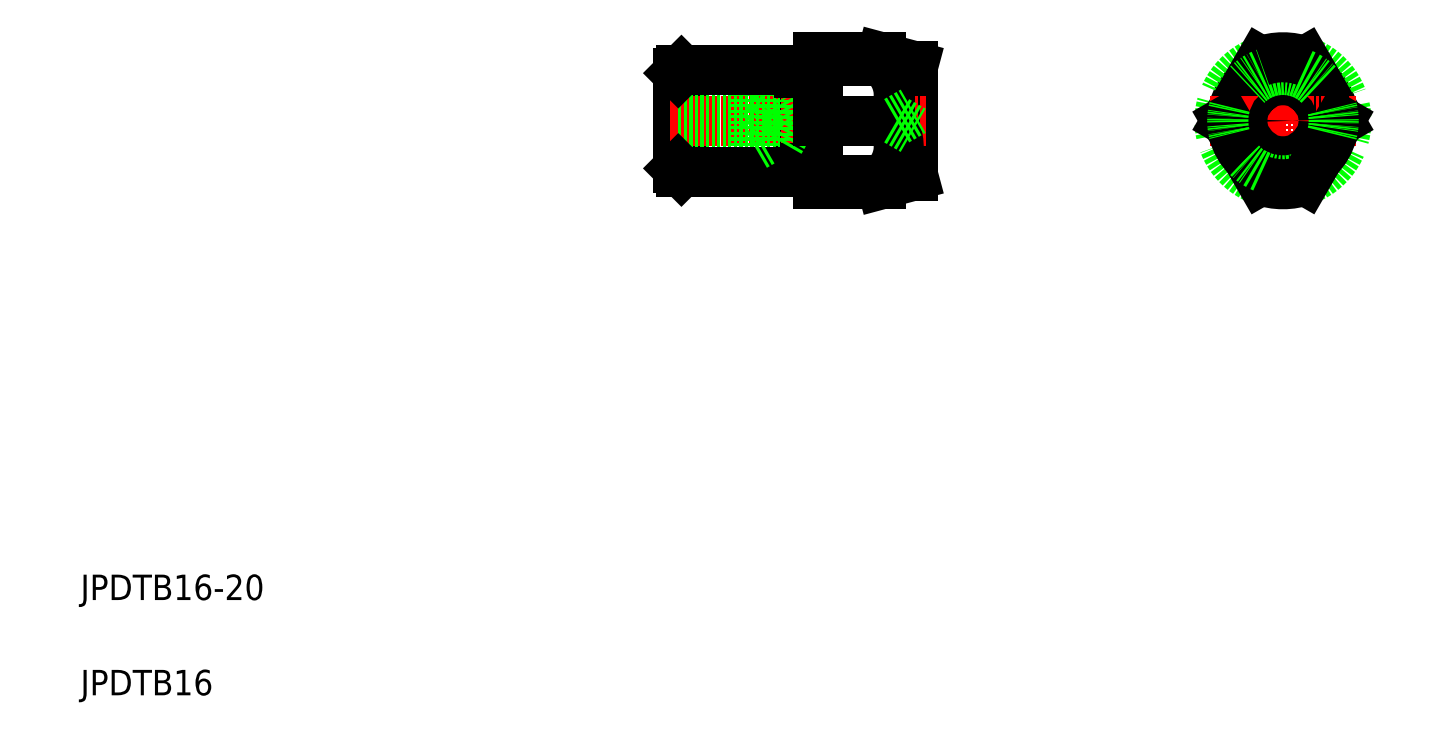
<metadata>
{"format":"dxf","ext":"dxf","renderer":"ezdxf+matplotlib","layout":"modelspace","background":"white","min_lineweight":24,"dpi":150}
</metadata>
<code>
0
SECTION
2
ENTITIES
0
ARC
8
0
10
132.4
20
104.6
30
0
40
6.487
50
321
51
54.52
0
LINE
8
0
10
104.7
20
92.49
30
0
11
104.7
21
108.5
31
0
0
LINE
8
0
10
123.2
20
108.5
30
0
11
123.2
21
92.49
31
0
0
LINE
8
0
10
104.2
20
108
30
0
11
104.2
21
92.99
31
0
0
LINE
8
0
10
126.2
20
110.5
30
0
11
126.2
21
90.49
31
0
0
LINE
8
0
10
141.2
20
109.2
30
0
11
141.2
21
91.83
31
0
0
TEXT
8
0
10
10
20
25
30
0
40
4
1
JPDTB16-20
0
TEXT
8
0
10
10
20
10
30
0
40
4
1
JPDTB16
0
LINE
8
CENTER
10
102.9
20
100.5
30
0
11
143.2
21
100.5
31
0
0
LINE
8
0
10
123.2
20
92.99
30
0
11
126.2
21
92.99
31
0
0
LINE
8
0
10
104.2
20
103.7
30
0
11
120.2
21
103.7
31
0
0
LINE
8
0
10
104.2
20
104.5
30
0
11
116.2
21
104.5
31
0
0
LINE
8
0
10
104.2
20
97.25
30
0
11
120.2
21
97.25
31
0
0
LINE
8
0
10
104.2
20
96.49
30
0
11
116.2
21
96.49
31
0
0
LINE
8
0
10
104.7
20
92.49
30
0
11
123.2
21
92.49
31
0
0
LINE
8
0
10
104.2
20
92.99
30
0
11
104.7
21
92.49
31
0
0
LINE
8
0
10
116.2
20
96.49
30
0
11
117.5
21
97.25
31
0
0
LINE
8
0
10
116.2
20
96.49
30
0
11
116.2
21
104.5
31
0
0
LINE
8
0
10
116.2
20
104.5
30
0
11
117.5
21
103.7
31
0
0
LINE
8
0
10
120.2
20
97.25
30
0
11
120.2
21
103.7
31
0
0
LINE
8
0
10
122
20
100.5
30
0
11
120.2
21
103.7
31
0
0
LINE
8
0
10
120.2
20
97.25
30
0
11
122
21
100.5
31
0
0
ARC
8
0
10
132.4
20
96.41
30
0
40
6.487
50
305.5
51
39.02
0
LINE
8
0
10
136.2
20
90.49
30
0
11
141.2
21
91.83
31
0
0
LINE
8
0
10
137.4
20
100.5
30
0
11
126.2
21
100.5
31
0
0
LINE
8
0
10
126.2
20
91.12
30
0
11
136.2
21
91.12
31
0
0
LINE
8
0
10
126.2
20
90.49
30
0
11
136.2
21
90.49
31
0
0
LINE
8
0
10
136.2
20
90.49
30
0
11
136.2
21
91.12
31
0
0
LINE
8
0
10
138.6
20
100.5
30
0
11
141.2
21
102
31
0
0
LINE
8
0
10
138.6
20
100.5
30
0
11
141.2
21
98.99
31
0
0
LINE
8
0
10
141.2
20
100.5
30
0
11
141.2
21
100.5
31
0
0
LINE
8
0
10
141.2
20
104.8
30
0
11
141.2
21
104.8
31
0
0
LINE
8
0
10
123.2
20
108
30
0
11
126.2
21
108
31
0
0
LINE
8
0
10
104.7
20
108.5
30
0
11
123.2
21
108.5
31
0
0
LINE
8
0
10
104.7
20
108.5
30
0
11
104.2
21
108
31
0
0
LINE
8
0
10
136.2
20
110.5
30
0
11
141.2
21
109.2
31
0
0
LINE
8
0
10
126.2
20
109.9
30
0
11
136.2
21
109.9
31
0
0
LINE
8
0
10
126.2
20
110.5
30
0
11
136.2
21
110.5
31
0
0
LINE
8
0
10
136.2
20
110.5
30
0
11
136.2
21
109.9
31
0
0
LINE
8
CENTER
10
199.4
20
112
30
0
11
199.4
21
88.99
31
0
0
ARC
8
0
10
199.4
20
100.5
30
0
40
8
50
14.66
51
45.34
0
ARC
8
0
10
199.4
20
100.5
30
0
40
10
50
290.5
51
69.51
0
ARC
8
0
10
199.4
20
100.5
30
0
40
8
50
134.7
51
165.3
0
ARC
8
0
10
199.4
20
100.5
30
0
40
10
50
110.5
51
249.5
0
LINE
8
0
10
195.9
20
109.9
30
0
11
190.5
21
100.5
31
0
0
LINE
8
0
10
202.9
20
109.9
30
0
11
208.3
21
100.5
31
0
0
LINE
8
CENTER
10
187.9
20
100.5
30
0
11
210.9
21
100.5
31
0
0
ARC
8
0
10
199.4
20
100.5
30
0
40
8.66
50
237
51
303
0
LINE
8
0
10
195.9
20
91.12
30
0
11
190.5
21
100.5
31
0
0
ARC
8
0
10
199.4
20
100.5
30
0
40
8
50
225.3
51
314.7
0
ARC
8
0
10
199.4
20
100.5
30
0
40
8
50
194.7
51
225.3
0
ARC
8
0
10
199.4
20
100.5
30
0
40
8.66
50
177
51
183
0
ARC
8
0
10
199.4
20
100.5
30
0
40
8
50
165.3
51
194.7
0
LINE
8
0
10
202.9
20
91.12
30
0
11
208.3
21
100.5
31
0
0
ARC
8
0
10
199.4
20
100.5
30
0
40
8
50
314.7
51
345.3
0
ARC
8
0
10
199.4
20
100.5
30
0
40
10
50
249.5
51
290.5
0
CIRCLE
8
0
10
199.4
20
100.5
30
0
40
1.5
0
ARC
8
0
10
199.4
20
100.5
30
0
40
8.66
50
357
51
2.978
0
ARC
8
0
10
199.4
20
100.5
30
0
40
8
50
345.3
51
14.66
0
ARC
8
0
10
199.4
20
100.5
30
0
40
8.66
50
57.02
51
123
0
ARC
8
0
10
199.4
20
100.5
30
0
40
8
50
45.34
51
134.7
0
ARC
8
0
10
199.4
20
100.5
30
0
40
10
50
69.51
51
110.5
0
ENDSEC
0
EOF

</code>
